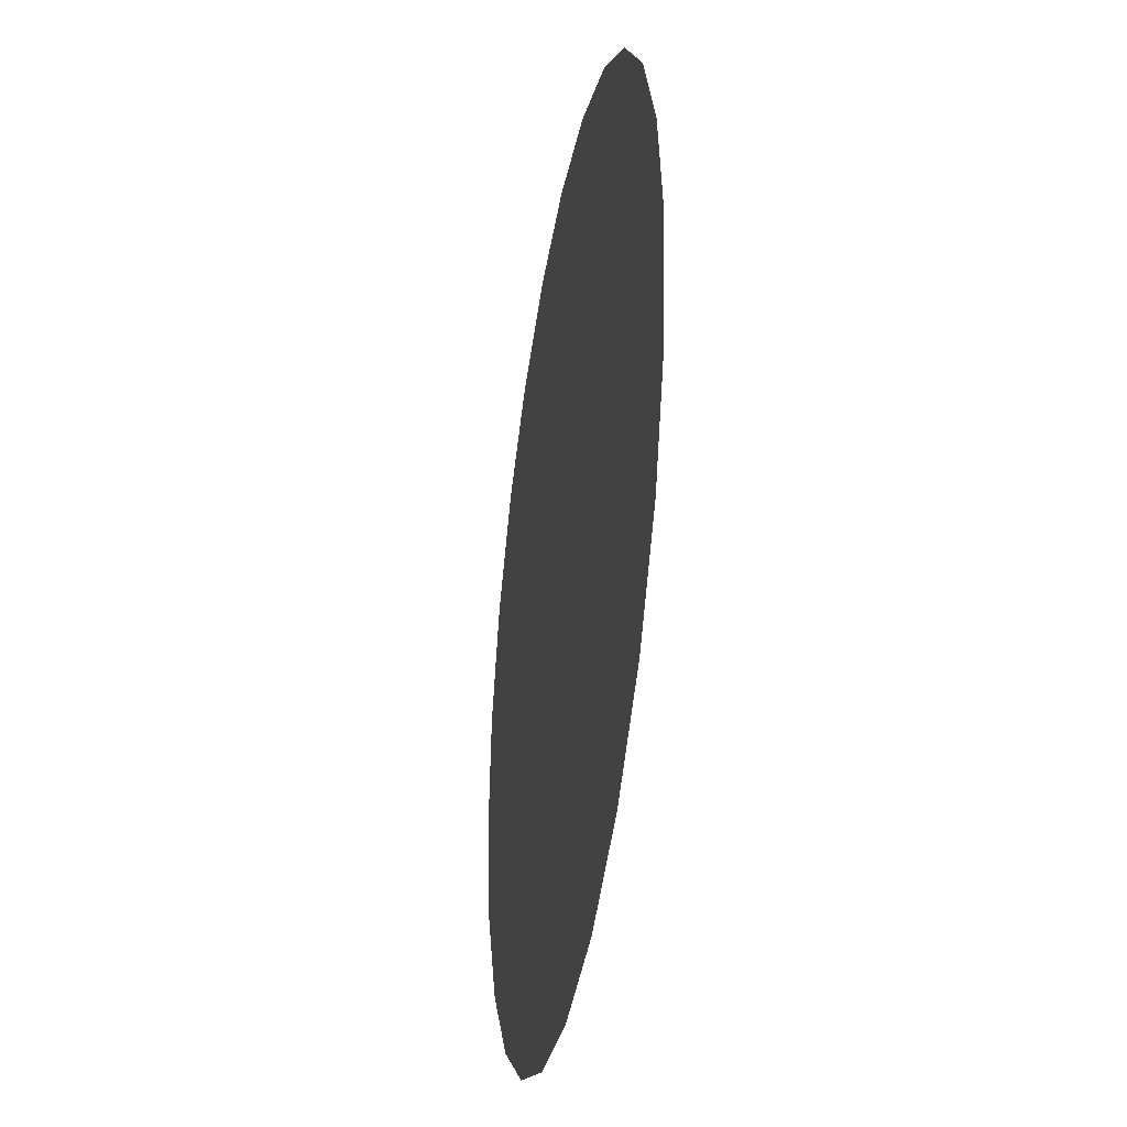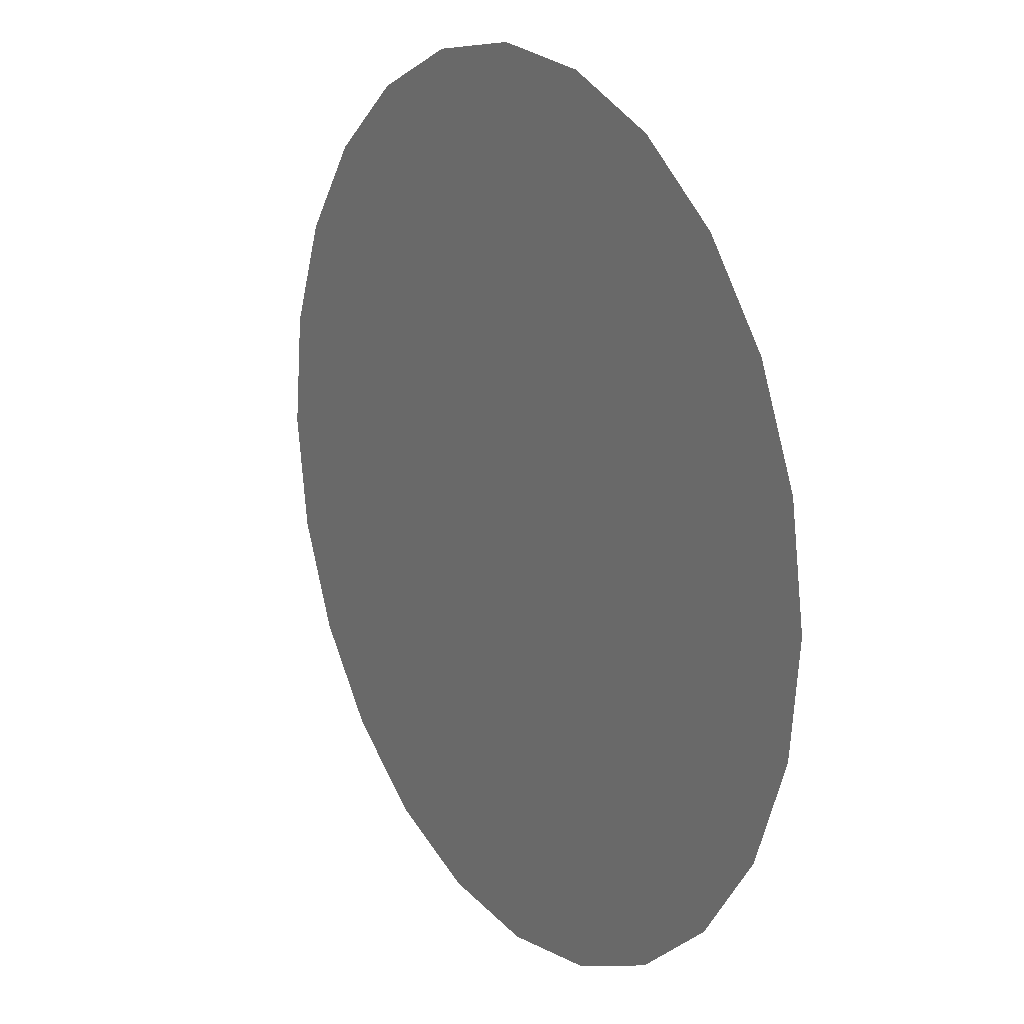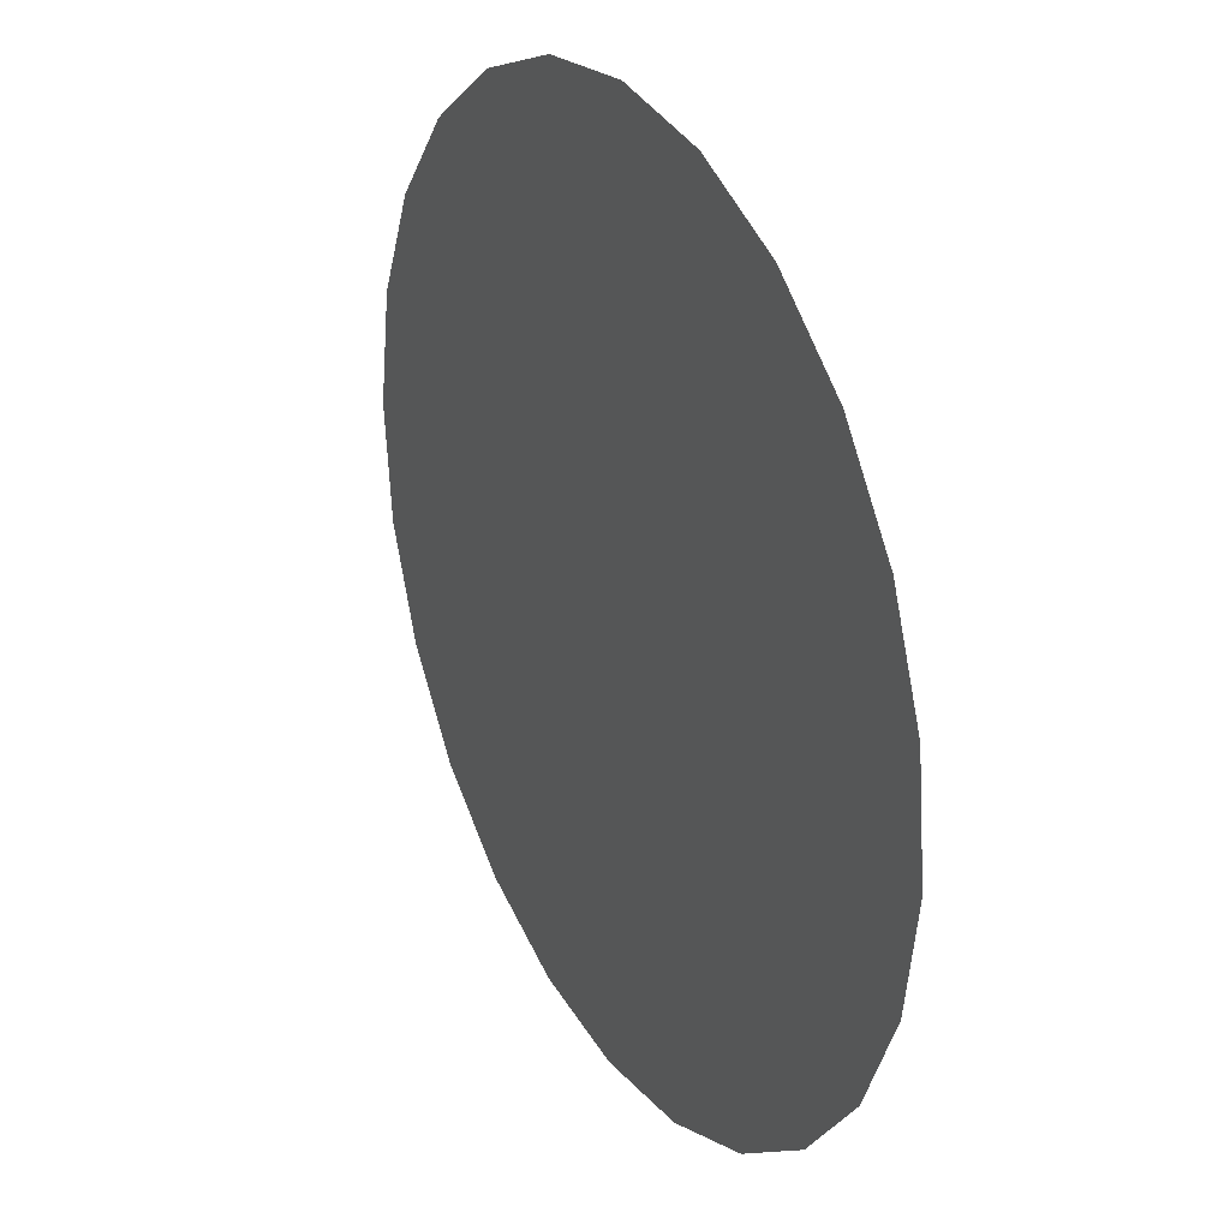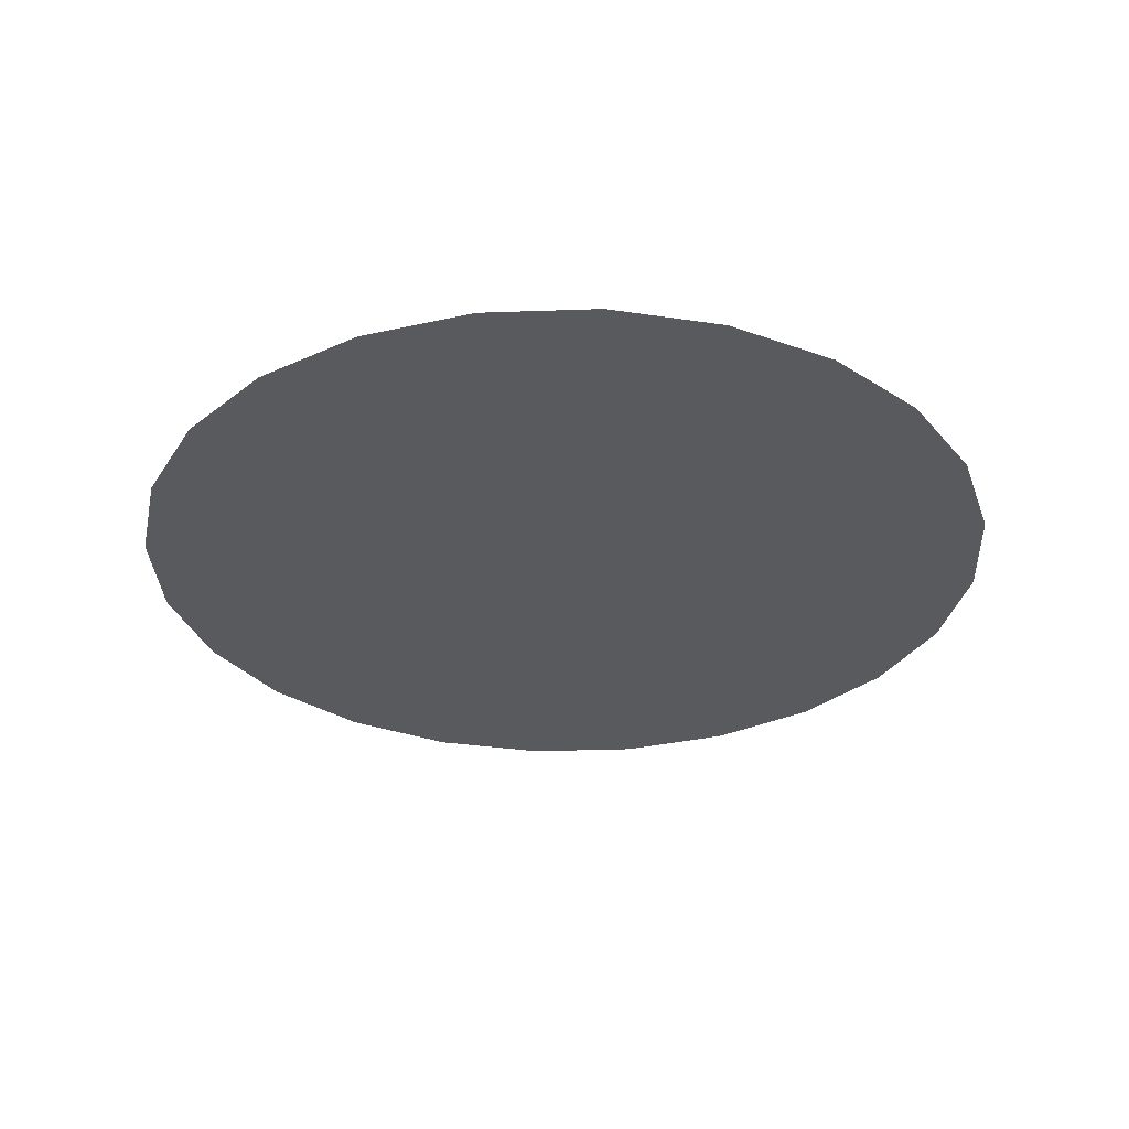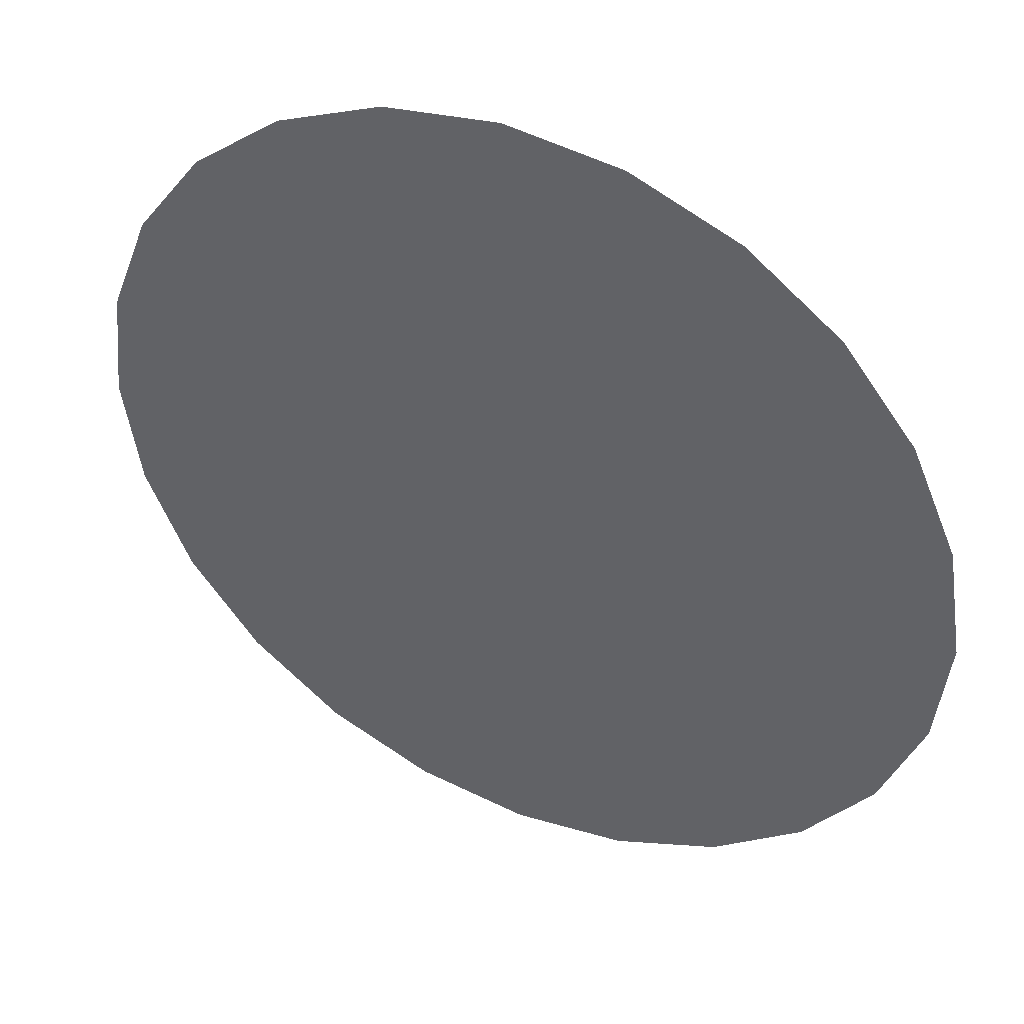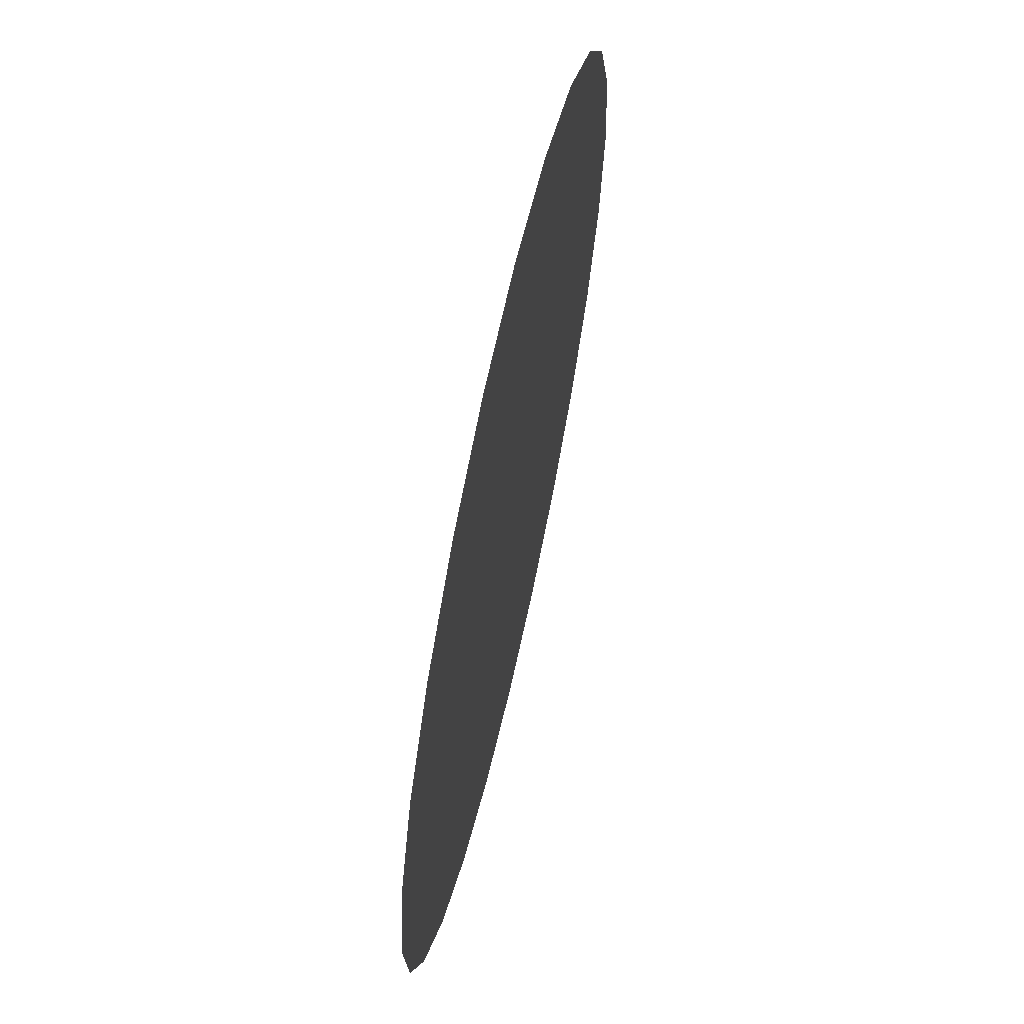
<metadata>
{"format":"obj","ext":"obj","renderer":"f3d","projection":"perspective","resolution":1024,"background":"white","views":[{"elev":-35.2,"azim":80.3,"up":"+Y"},{"elev":17.2,"azim":57.9,"up":"+Y"},{"elev":28.0,"azim":-118.3,"up":"+Y"},{"elev":-31.4,"azim":56.7,"up":"+Z"},{"elev":43.4,"azim":26.0,"up":"+Y"},{"elev":64.8,"azim":102.6,"up":"+Y"}]}
</metadata>
<code>
o Group10/mesh11/mesh11-geometry/material_2/component_0#mesh11-geometry
v 0.1234 -0.08403 0.4262
v 0.1221 -0.08104 0.4262
v 0.1231 -0.07152 0.4262
v 0.1231 -0.07152 0.4262
v 0.1221 -0.08104 0.4262
v 0.1219 -0.07457 0.4262
v 0.125 -0.06888 0.4262
v 0.1234 -0.08403 0.4262
v 0.1231 -0.07152 0.4262
v 0.1216 -0.07781 0.4262
v 0.1219 -0.07457 0.4262
v 0.1221 -0.08104 0.4262
v 0.1254 -0.08658 0.4262
v 0.1234 -0.08403 0.4262
v 0.125 -0.06888 0.4262
v 0.1281 -0.0885 0.4262
v 0.1254 -0.08658 0.4262
v 0.1276 -0.06684 0.4262
v 0.1276 -0.06684 0.4262
v 0.1254 -0.08658 0.4262
v 0.125 -0.06888 0.4262
v 0.1306 -0.06552 0.4262
v 0.1281 -0.0885 0.4262
v 0.1276 -0.06684 0.4262
v 0.1311 -0.08968 0.4262
v 0.1281 -0.0885 0.4262
v 0.1306 -0.06552 0.4262
v 0.1338 -0.06502 0.4262
v 0.1311 -0.08968 0.4262
v 0.1306 -0.06552 0.4262
v 0.1344 -0.09004 0.4262
v 0.1311 -0.08968 0.4262
v 0.1338 -0.06502 0.4262
v 0.137 -0.06537 0.4262
v 0.1344 -0.09004 0.4262
v 0.1338 -0.06502 0.4262
v 0.1376 -0.08954 0.4262
v 0.1344 -0.09004 0.4262
v 0.137 -0.06537 0.4262
v 0.1401 -0.06655 0.4262
v 0.1376 -0.08954 0.4262
v 0.137 -0.06537 0.4262
v 0.1406 -0.08822 0.4262
v 0.1376 -0.08954 0.4262
v 0.1401 -0.06655 0.4262
v 0.1427 -0.06847 0.4262
v 0.1406 -0.08822 0.4262
v 0.1401 -0.06655 0.4262
v 0.1431 -0.08617 0.4262
v 0.1406 -0.08822 0.4262
v 0.1427 -0.06847 0.4262
v 0.1448 -0.07102 0.4262
v 0.1431 -0.08617 0.4262
v 0.1427 -0.06847 0.4262
v 0.1451 -0.08353 0.4262
v 0.1431 -0.08617 0.4262
v 0.1448 -0.07102 0.4262
v 0.1461 -0.07401 0.4262
v 0.1451 -0.08353 0.4262
v 0.1448 -0.07102 0.4262
v 0.1462 -0.08049 0.4262
v 0.1451 -0.08353 0.4262
v 0.1461 -0.07401 0.4262
v 0.1466 -0.07724 0.4262
v 0.1462 -0.08049 0.4262
v 0.1461 -0.07401 0.4262
v 0.1231 -0.07152 0.4262
v 0.1221 -0.08104 0.4262
v 0.1234 -0.08403 0.4262
v 0.1219 -0.07457 0.4262
v 0.1221 -0.08104 0.4262
v 0.1231 -0.07152 0.4262
v 0.1231 -0.07152 0.4262
v 0.1234 -0.08403 0.4262
v 0.125 -0.06888 0.4262
v 0.1221 -0.08104 0.4262
v 0.1219 -0.07457 0.4262
v 0.1216 -0.07781 0.4262
v 0.125 -0.06888 0.4262
v 0.1234 -0.08403 0.4262
v 0.1254 -0.08658 0.4262
v 0.1276 -0.06684 0.4262
v 0.1254 -0.08658 0.4262
v 0.1281 -0.0885 0.4262
v 0.125 -0.06888 0.4262
v 0.1254 -0.08658 0.4262
v 0.1276 -0.06684 0.4262
v 0.1276 -0.06684 0.4262
v 0.1281 -0.0885 0.4262
v 0.1306 -0.06552 0.4262
v 0.1306 -0.06552 0.4262
v 0.1281 -0.0885 0.4262
v 0.1311 -0.08968 0.4262
v 0.1306 -0.06552 0.4262
v 0.1311 -0.08968 0.4262
v 0.1338 -0.06502 0.4262
v 0.1338 -0.06502 0.4262
v 0.1311 -0.08968 0.4262
v 0.1344 -0.09004 0.4262
v 0.1338 -0.06502 0.4262
v 0.1344 -0.09004 0.4262
v 0.137 -0.06537 0.4262
v 0.137 -0.06537 0.4262
v 0.1344 -0.09004 0.4262
v 0.1376 -0.08954 0.4262
v 0.137 -0.06537 0.4262
v 0.1376 -0.08954 0.4262
v 0.1401 -0.06655 0.4262
v 0.1401 -0.06655 0.4262
v 0.1376 -0.08954 0.4262
v 0.1406 -0.08822 0.4262
v 0.1401 -0.06655 0.4262
v 0.1406 -0.08822 0.4262
v 0.1427 -0.06847 0.4262
v 0.1427 -0.06847 0.4262
v 0.1406 -0.08822 0.4262
v 0.1431 -0.08617 0.4262
v 0.1427 -0.06847 0.4262
v 0.1431 -0.08617 0.4262
v 0.1448 -0.07102 0.4262
v 0.1448 -0.07102 0.4262
v 0.1431 -0.08617 0.4262
v 0.1451 -0.08353 0.4262
v 0.1448 -0.07102 0.4262
v 0.1451 -0.08353 0.4262
v 0.1461 -0.07401 0.4262
v 0.1461 -0.07401 0.4262
v 0.1451 -0.08353 0.4262
v 0.1462 -0.08049 0.4262
v 0.1461 -0.07401 0.4262
v 0.1462 -0.08049 0.4262
v 0.1466 -0.07724 0.4262
f 1 2 3
f 4 5 6
f 7 8 9
f 10 11 12
f 13 14 15
f 16 17 18
f 19 20 21
f 22 23 24
f 25 26 27
f 28 29 30
f 31 32 33
f 34 35 36
f 37 38 39
f 40 41 42
f 43 44 45
f 46 47 48
f 49 50 51
f 52 53 54
f 55 56 57
f 58 59 60
f 61 62 63
f 64 65 66
f 67 68 69
f 70 71 72
f 73 74 75
f 76 77 78
f 79 80 81
f 82 83 84
f 85 86 87
f 88 89 90
f 91 92 93
f 94 95 96
f 97 98 99
f 100 101 102
f 103 104 105
f 106 107 108
f 109 110 111
f 112 113 114
f 115 116 117
f 118 119 120
f 121 122 123
f 124 125 126
f 127 128 129
f 130 131 132

</code>
